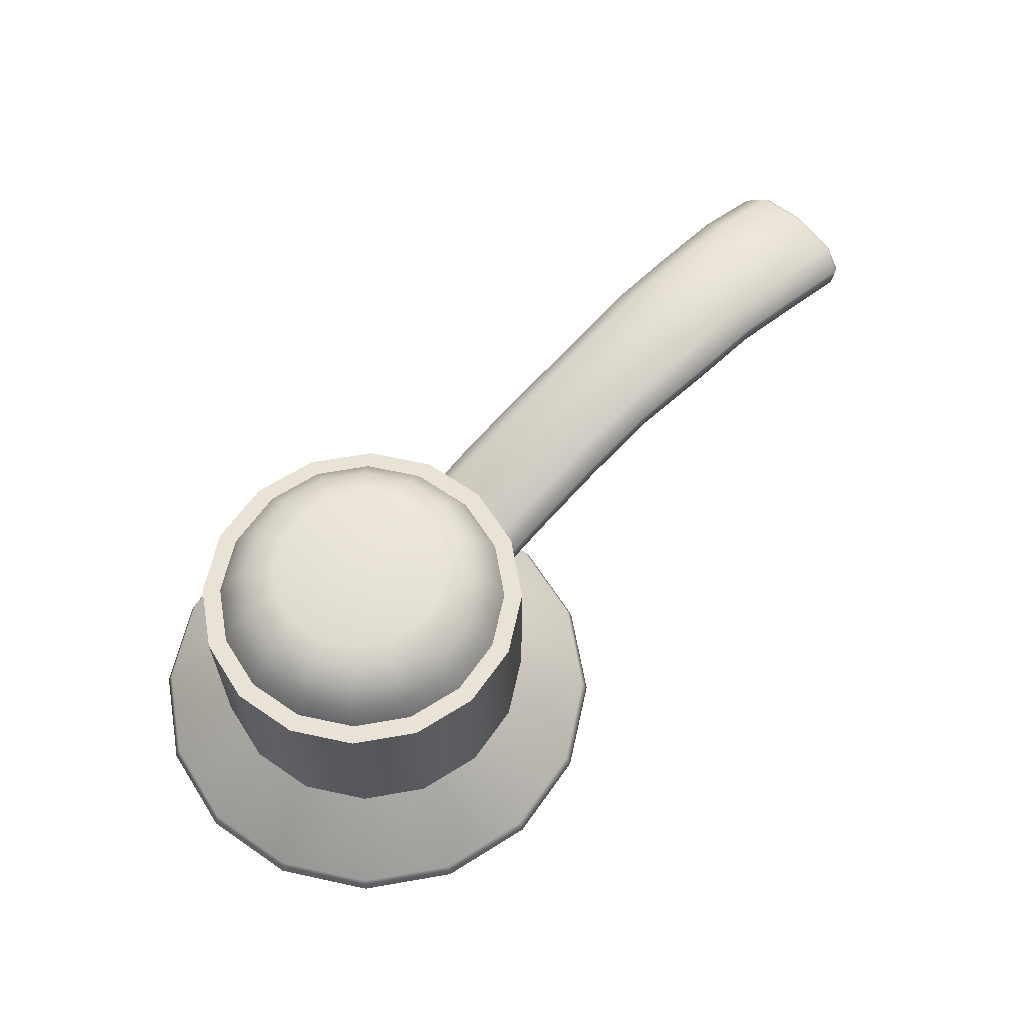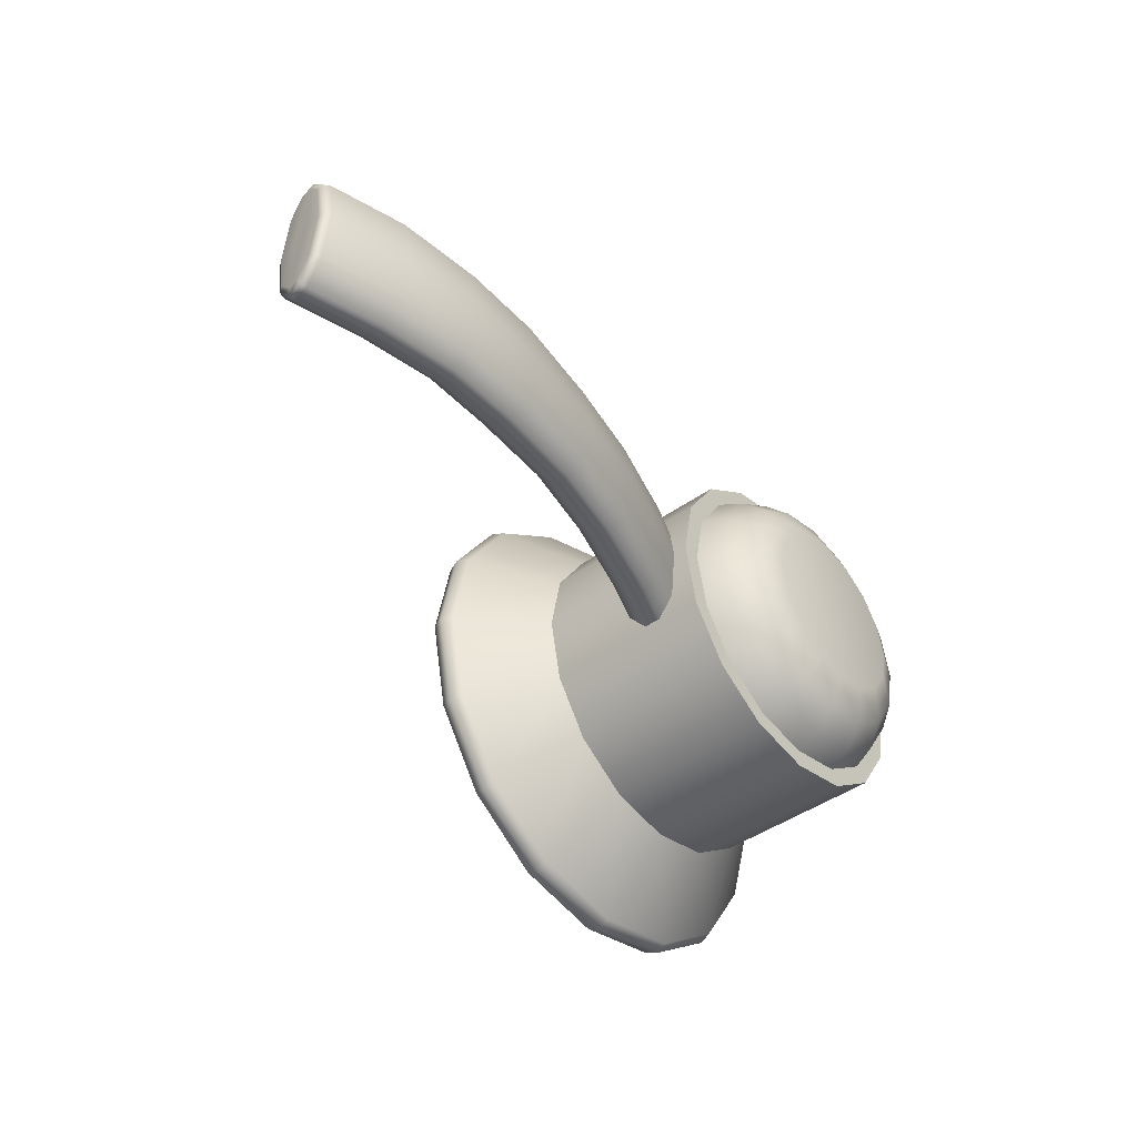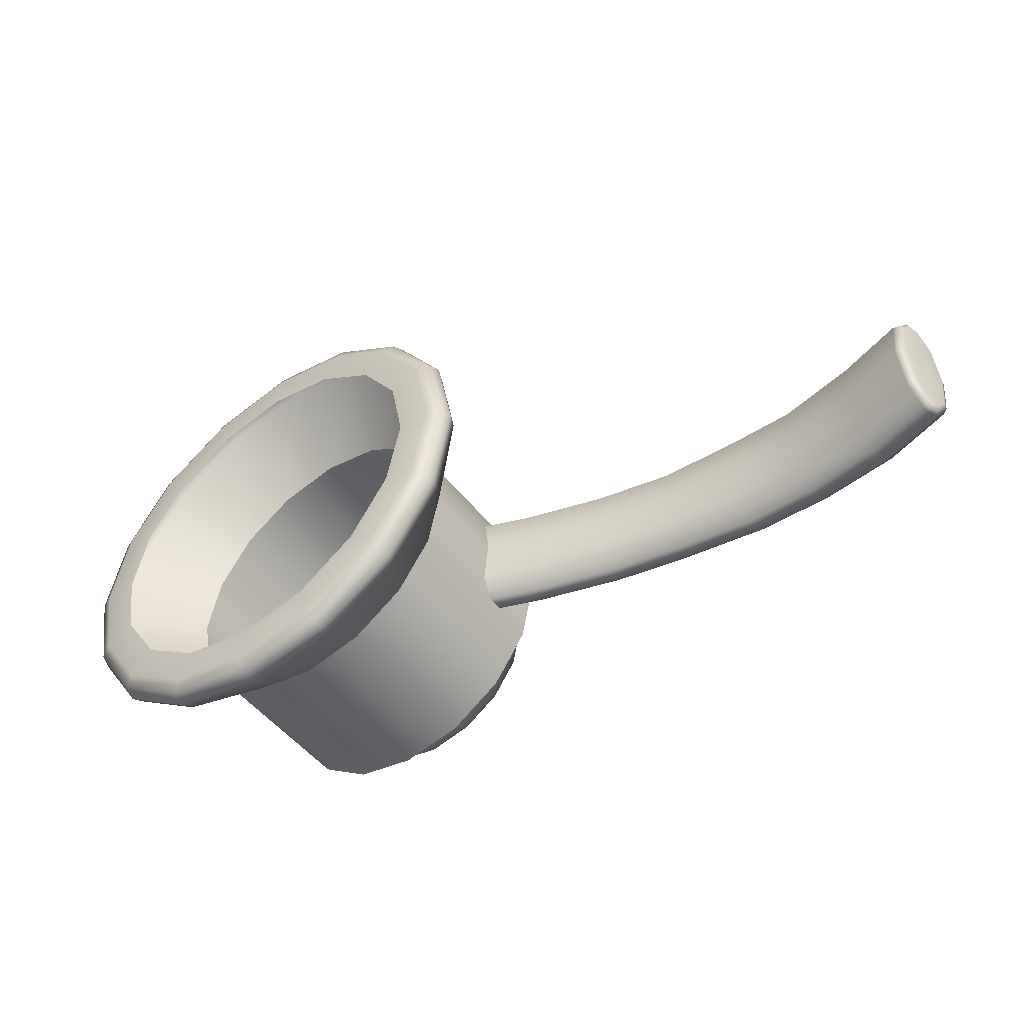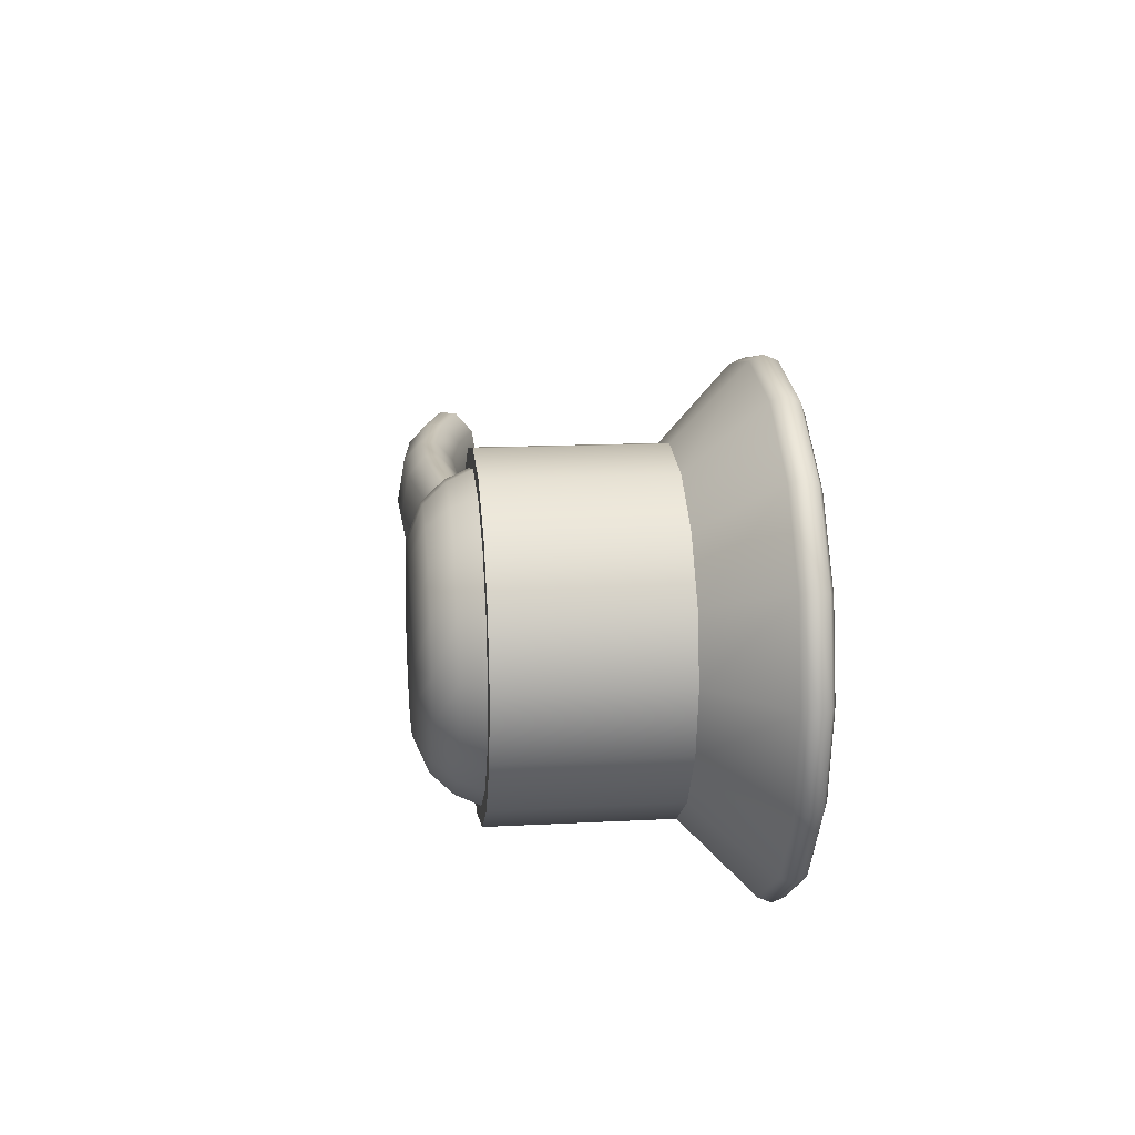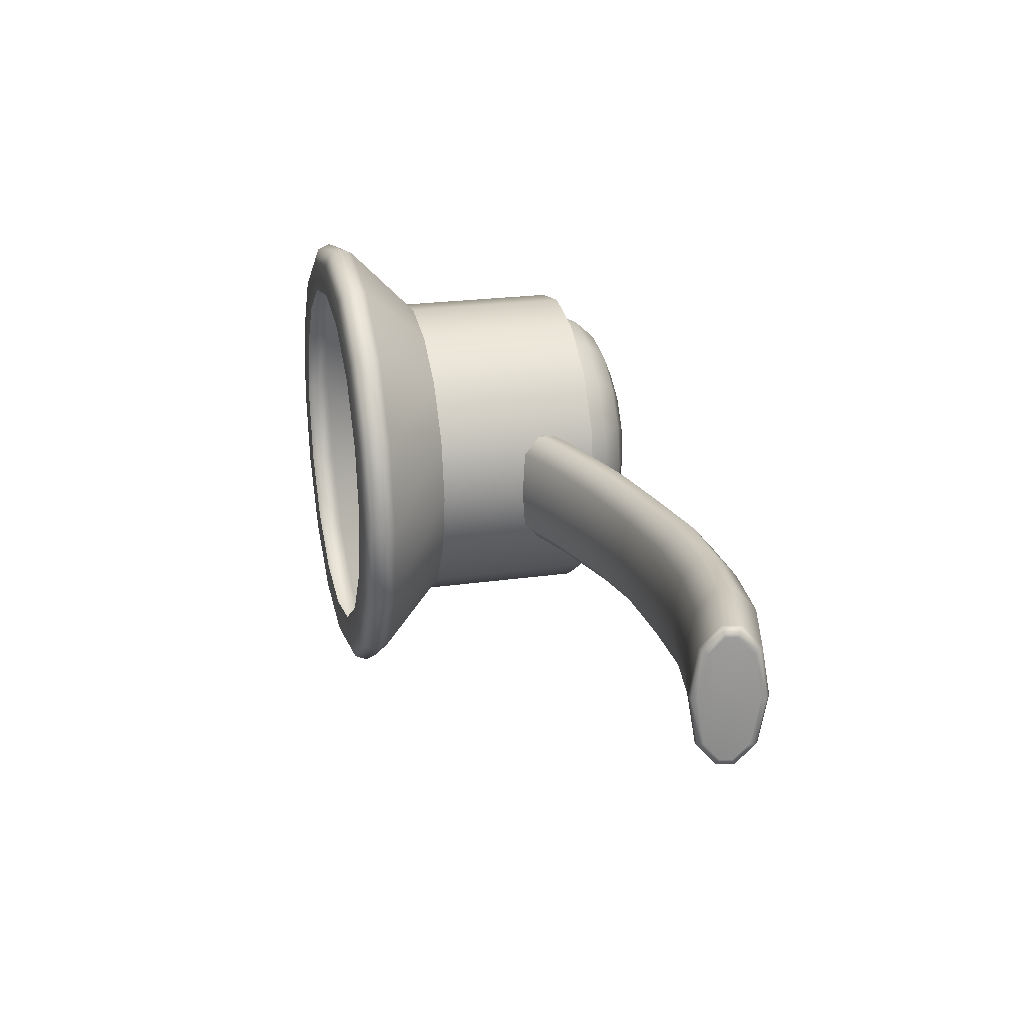
<metadata>
{"format":"obj","ext":"obj","renderer":"f3d","projection":"perspective","resolution":1024,"background":"white","views":[{"elev":62.5,"azim":136.2,"up":"+Z"},{"elev":-43.5,"azim":-49.8,"up":"+Y"},{"elev":-49.3,"azim":-143.9,"up":"+Y"},{"elev":15.1,"azim":83.6,"up":"+Y"},{"elev":23.2,"azim":-103.5,"up":"+Y"}]}
</metadata>
<code>
o SinkFaucetKnobL_3
v -0.1378 0.0592 -0.06462
v -0.1445 0.0492 -0.06462
v -0.1545 0.04251 -0.06462
v -0.1663 0.04017 -0.06462
v -0.1781 0.04251 -0.06462
v -0.1881 0.0492 -0.06462
v -0.1948 0.0592 -0.06462
v -0.1972 0.071 -0.06462
v -0.1948 0.08279 -0.06462
v -0.1881 0.09279 -0.06462
v -0.1781 0.09947 -0.06462
v -0.1663 0.1018 -0.06462
v -0.1545 0.09947 -0.06462
v -0.1445 0.09279 -0.06462
v -0.1378 0.08279 -0.06462
v -0.1355 0.071 -0.06462
v -0.1378 0.0592 -0.0332
v -0.1445 0.0492 -0.0332
v -0.1545 0.04251 -0.0332
v -0.1663 0.04017 -0.0332
v -0.1781 0.04251 -0.0332
v -0.1881 0.0492 -0.0332
v -0.1948 0.0592 -0.0332
v -0.1972 0.071 -0.0332
v -0.1948 0.08279 -0.0332
v -0.1881 0.09279 -0.0332
v -0.1781 0.09947 -0.0332
v -0.1663 0.1018 -0.0332
v -0.1545 0.09947 -0.0332
v -0.1445 0.09279 -0.0332
v -0.1378 0.08279 -0.0332
v -0.1355 0.071 -0.0332
v -0.1469 0.0516 -0.0332
v -0.1558 0.04565 -0.0332
v -0.1663 0.04356 -0.0332
v -0.1768 0.04565 -0.0332
v -0.1857 0.0516 -0.0332
v -0.1917 0.0605 -0.0332
v -0.1938 0.071 -0.0332
v -0.1917 0.08149 -0.0332
v -0.1857 0.09039 -0.0332
v -0.1768 0.09634 -0.0332
v -0.1663 0.09843 -0.0332
v -0.1558 0.09634 -0.0332
v -0.1469 0.09039 -0.0332
v -0.1409 0.08149 -0.0332
v -0.1389 0.071 -0.0332
v -0.1409 0.0605 -0.0332
v -0.1482 0.05293 -0.02901
v -0.1565 0.04739 -0.02901
v -0.1663 0.04545 -0.02901
v -0.1761 0.04739 -0.02901
v -0.1844 0.05293 -0.02901
v -0.1899 0.06122 -0.02901
v -0.1919 0.071 -0.02901
v -0.1899 0.08077 -0.02901
v -0.1844 0.08906 -0.02901
v -0.1761 0.09459 -0.02901
v -0.1663 0.09654 -0.02901
v -0.1565 0.09459 -0.02901
v -0.1482 0.08906 -0.02901
v -0.1427 0.08077 -0.02901
v -0.1408 0.071 -0.02901
v -0.1427 0.06122 -0.02901
v -0.1508 0.0555 -0.0251
v -0.1579 0.05076 -0.0251
v -0.1663 0.04909 -0.0251
v -0.1747 0.05076 -0.0251
v -0.1818 0.0555 -0.0251
v -0.1866 0.06261 -0.0251
v -0.1882 0.071 -0.0251
v -0.1866 0.07938 -0.0251
v -0.1818 0.08649 -0.0251
v -0.1747 0.09123 -0.0251
v -0.1663 0.0929 -0.0251
v -0.1579 0.09123 -0.0251
v -0.1508 0.08649 -0.0251
v -0.1461 0.07938 -0.0251
v -0.1444 0.071 -0.0251
v -0.1461 0.06261 -0.0251
v -0.155 0.05965 -0.02264
v -0.1663 0.071 -0.02264
v -0.1602 0.05618 -0.02264
v -0.1663 0.05496 -0.02264
v -0.1725 0.05618 -0.02264
v -0.1777 0.05965 -0.02264
v -0.1811 0.06486 -0.02264
v -0.1824 0.071 -0.02264
v -0.1811 0.07713 -0.02264
v -0.1777 0.08234 -0.02264
v -0.1725 0.08581 -0.02264
v -0.1663 0.08703 -0.02264
v -0.1602 0.08581 -0.02264
v -0.155 0.08234 -0.02264
v -0.1515 0.07713 -0.02264
v -0.1503 0.071 -0.02264
v -0.1515 0.06486 -0.02264
v -0.1352 0.03994 -0.07718
v -0.1345 0.03924 -0.07951
v -0.1352 0.03993 -0.08188
v -0.1369 0.04161 -0.08285
v -0.1495 0.03043 -0.07718
v -0.1491 0.02951 -0.07951
v -0.1495 0.0304 -0.08188
v -0.1504 0.0326 -0.08285
v -0.1663 0.02708 -0.07718
v -0.1663 0.02609 -0.07951
v -0.1663 0.02706 -0.08188
v -0.1663 0.02944 -0.08285
v -0.1831 0.03043 -0.07718
v -0.1835 0.02951 -0.07951
v -0.1831 0.0304 -0.08188
v -0.1822 0.0326 -0.08285
v -0.1974 0.03994 -0.07718
v -0.1981 0.03924 -0.07951
v -0.1974 0.03993 -0.08188
v -0.1957 0.04161 -0.08285
v -0.2069 0.05419 -0.07718
v -0.2078 0.05381 -0.07951
v -0.2069 0.05418 -0.08188
v -0.2047 0.05509 -0.08285
v -0.2102 0.071 -0.07718
v -0.2112 0.071 -0.07951
v -0.2103 0.071 -0.08188
v -0.2079 0.071 -0.08285
v -0.2069 0.0878 -0.07718
v -0.2078 0.08818 -0.07951
v -0.2069 0.08781 -0.08188
v -0.2047 0.0869 -0.08285
v -0.1974 0.102 -0.07718
v -0.1981 0.1027 -0.07951
v -0.1974 0.1021 -0.08188
v -0.1957 0.1004 -0.08285
v -0.1831 0.1116 -0.07718
v -0.1835 0.1125 -0.07951
v -0.1831 0.1116 -0.08188
v -0.1822 0.1094 -0.08285
v -0.1663 0.1149 -0.07718
v -0.1663 0.1159 -0.07951
v -0.1663 0.1149 -0.08188
v -0.1663 0.1125 -0.08285
v -0.1495 0.1116 -0.07718
v -0.1491 0.1125 -0.07951
v -0.1495 0.1116 -0.08188
v -0.1504 0.1094 -0.08285
v -0.1352 0.102 -0.07718
v -0.1345 0.1027 -0.07951
v -0.1352 0.1021 -0.08188
v -0.1369 0.1004 -0.08285
v -0.1257 0.0878 -0.07718
v -0.1248 0.08818 -0.07951
v -0.1257 0.08781 -0.08188
v -0.1279 0.0869 -0.08285
v -0.1224 0.071 -0.07718
v -0.1214 0.071 -0.07951
v -0.1224 0.071 -0.08188
v -0.1247 0.071 -0.08285
v -0.1257 0.05419 -0.07718
v -0.1248 0.05381 -0.07951
v -0.1257 0.05418 -0.08188
v -0.1279 0.05509 -0.08285
v -0.1528 0.03833 -0.08285
v -0.1413 0.046 -0.08285
v -0.1663 0.03564 -0.08285
v -0.1798 0.03833 -0.08285
v -0.1913 0.046 -0.08285
v -0.199 0.05746 -0.08285
v -0.2017 0.071 -0.08285
v -0.199 0.08452 -0.08285
v -0.1913 0.09599 -0.08285
v -0.1798 0.1037 -0.08285
v -0.1663 0.1063 -0.08285
v -0.1528 0.1037 -0.08285
v -0.1413 0.09599 -0.08285
v -0.1336 0.08452 -0.08285
v -0.1309 0.071 -0.08285
v -0.1336 0.05746 -0.08285
v -0.2752 0.07991 -0.03763
v -0.1934 0.07871 -0.04827
v -0.2752 0.06208 -0.03763
v -0.1934 0.06328 -0.04827
v -0.275 0.07099 -0.03914
v -0.1938 0.07099 -0.04954
v -0.2758 0.08378 -0.03416
v -0.2758 0.05821 -0.03416
v -0.1925 0.05993 -0.04537
v -0.1925 0.07099 -0.04537
v -0.1925 0.08206 -0.04537
v -0.2769 0.07991 -0.02735
v -0.1906 0.07871 -0.03966
v -0.1902 0.07099 -0.0384
v -0.2771 0.07099 -0.02584
v -0.1906 0.06328 -0.03966
v -0.2769 0.06208 -0.02735
v -0.2763 0.08378 -0.03082
v -0.2763 0.05821 -0.03082
v -0.1916 0.05993 -0.04257
v -0.1916 0.07099 -0.04257
v -0.1916 0.08206 -0.04257
v -0.2615 0.08309 -0.03214
v -0.2611 0.07944 -0.03545
v -0.2609 0.07099 -0.03689
v -0.2611 0.06255 -0.03545
v -0.2615 0.0589 -0.03214
v -0.2618 0.05891 -0.02896
v -0.2622 0.06257 -0.02566
v -0.2624 0.07099 -0.02423
v -0.2622 0.07941 -0.02566
v -0.2618 0.08308 -0.02896
v -0.2483 0.08302 -0.03222
v -0.2483 0.07943 -0.03553
v -0.2483 0.07099 -0.03698
v -0.2483 0.06256 -0.03553
v -0.2483 0.05897 -0.03222
v -0.2482 0.05904 -0.02907
v -0.2482 0.06271 -0.02584
v -0.2482 0.07099 -0.02445
v -0.2482 0.07927 -0.02584
v -0.2482 0.08295 -0.02907
v -0.2328 0.08206 -0.03382
v -0.2333 0.07871 -0.03682
v -0.2335 0.07099 -0.03813
v -0.2333 0.06328 -0.03682
v -0.2328 0.05993 -0.03382
v -0.2322 0.05993 -0.03092
v -0.2317 0.06328 -0.02791
v -0.2315 0.07099 -0.02661
v -0.2317 0.07871 -0.02791
v -0.2322 0.08206 -0.03092
v -0.2184 0.08206 -0.03672
v -0.2191 0.07871 -0.03971
v -0.2193 0.07099 -0.041
v -0.2191 0.06328 -0.03971
v -0.2184 0.05993 -0.03672
v -0.2178 0.05993 -0.03385
v -0.2171 0.06328 -0.03087
v -0.2169 0.07099 -0.02957
v -0.2171 0.07871 -0.03087
v -0.2178 0.08206 -0.03385
v -0.2035 0.08206 -0.0412
v -0.2043 0.07871 -0.04414
v -0.2046 0.07099 -0.04542
v -0.2043 0.06328 -0.04414
v -0.2035 0.05993 -0.0412
v -0.2027 0.05993 -0.03836
v -0.2019 0.06328 -0.03542
v -0.2015 0.07099 -0.03414
v -0.2019 0.07871 -0.03542
v -0.2027 0.08206 -0.03836
v -0.2899 0.07099 -0.03812
v -0.2906 0.07099 -0.03481
v -0.2874 0.07099 -0.04263
v -0.2885 0.07099 -0.04247
v -0.2892 0.07099 -0.04154
v -0.2895 0.07923 -0.04017
v -0.2888 0.07971 -0.04102
v -0.2877 0.07991 -0.04114
v -0.29 0.08232 -0.03748
v -0.2895 0.08335 -0.03781
v -0.2885 0.08378 -0.03772
v -0.2877 0.06208 -0.04114
v -0.2888 0.06228 -0.04102
v -0.2895 0.06276 -0.04017
v -0.2885 0.05821 -0.03772
v -0.2895 0.05864 -0.03781
v -0.29 0.05967 -0.03748
v -0.2892 0.08378 -0.03442
v -0.2901 0.08335 -0.03488
v -0.2905 0.08232 -0.03544
v -0.291 0.07927 -0.03267
v -0.2908 0.07972 -0.03164
v -0.2899 0.07991 -0.031
v -0.2913 0.07099 -0.03129
v -0.2911 0.07099 -0.03018
v -0.2902 0.07099 -0.02951
v -0.291 0.06273 -0.03268
v -0.2908 0.06227 -0.03165
v -0.2899 0.06208 -0.031
v -0.2905 0.05967 -0.03544
v -0.2901 0.05863 -0.03488
v -0.2892 0.05821 -0.03442
f 1 17 18 2
f 2 18 19 3
f 3 19 20 4
f 4 20 21 5
f 5 21 22 6
f 6 22 23 7
f 7 23 24 8
f 8 24 25 9
f 9 25 26 10
f 10 26 27 11
f 11 27 28 12
f 12 28 29 13
f 13 29 30 14
f 14 30 31 15
f 15 31 32 16
f 16 32 17 1
f 82 84 83 81
f 82 86 85 84
f 82 88 87 86
f 82 90 89 88
f 82 92 91 90
f 82 94 93 92
f 82 96 95 94
f 82 81 97 96
f 18 33 34 19
f 19 34 35 20
f 20 35 36 21
f 21 36 37 22
f 22 37 38 23
f 23 38 39 24
f 24 39 40 25
f 25 40 41 26
f 26 41 42 27
f 27 42 43 28
f 28 43 44 29
f 29 44 45 30
f 30 45 46 31
f 31 46 47 32
f 32 47 48 17
f 17 48 33 18
f 33 49 50 34
f 34 50 51 35
f 35 51 52 36
f 36 52 53 37
f 37 53 54 38
f 38 54 55 39
f 39 55 56 40
f 40 56 57 41
f 41 57 58 42
f 42 58 59 43
f 43 59 60 44
f 44 60 61 45
f 45 61 62 46
f 46 62 63 47
f 47 63 64 48
f 48 64 49 33
f 49 65 66 50
f 50 66 67 51
f 51 67 68 52
f 52 68 69 53
f 53 69 70 54
f 54 70 71 55
f 55 71 72 56
f 56 72 73 57
f 57 73 74 58
f 58 74 75 59
f 59 75 76 60
f 60 76 77 61
f 61 77 78 62
f 62 78 79 63
f 63 79 80 64
f 64 80 65 49
f 65 81 83 66
f 66 83 84 67
f 67 84 85 68
f 68 85 86 69
f 69 86 87 70
f 70 87 88 71
f 71 88 89 72
f 72 89 90 73
f 73 90 91 74
f 74 91 92 75
f 75 92 93 76
f 76 93 94 77
f 77 94 95 78
f 78 95 96 79
f 79 96 97 80
f 80 97 81 65
f 3 102 98 2
f 4 106 102 3
f 5 110 106 4
f 6 114 110 5
f 7 118 114 6
f 8 122 118 7
f 9 126 122 8
f 10 130 126 9
f 11 134 130 10
f 12 138 134 11
f 13 142 138 12
f 14 146 142 13
f 15 150 146 14
f 16 154 150 15
f 1 158 154 16
f 2 98 158 1
f 105 162 163 101
f 109 164 162 105
f 113 165 164 109
f 117 166 165 113
f 121 167 166 117
f 125 168 167 121
f 129 169 168 125
f 133 170 169 129
f 137 171 170 133
f 141 172 171 137
f 145 173 172 141
f 149 174 173 145
f 153 175 174 149
f 157 176 175 153
f 161 177 176 157
f 101 163 177 161
f 100 104 105 101
f 98 102 103 99
f 99 103 104 100
f 104 108 109 105
f 102 106 107 103
f 103 107 108 104
f 108 112 113 109
f 106 110 111 107
f 107 111 112 108
f 112 116 117 113
f 110 114 115 111
f 111 115 116 112
f 116 120 121 117
f 114 118 119 115
f 115 119 120 116
f 120 124 125 121
f 118 122 123 119
f 119 123 124 120
f 124 128 129 125
f 122 126 127 123
f 123 127 128 124
f 128 132 133 129
f 126 130 131 127
f 127 131 132 128
f 132 136 137 133
f 130 134 135 131
f 131 135 136 132
f 136 140 141 137
f 134 138 139 135
f 135 139 140 136
f 140 144 145 141
f 138 142 143 139
f 139 143 144 140
f 144 148 149 145
f 142 146 147 143
f 143 147 148 144
f 148 152 153 149
f 146 150 151 147
f 147 151 152 148
f 152 156 157 153
f 150 154 155 151
f 151 155 156 152
f 156 160 161 157
f 154 158 159 155
f 155 159 160 156
f 101 161 160 100
f 100 160 159 99
f 99 159 158 98
f 241 240 188 179
f 248 247 191 190
f 244 243 181 186
f 242 241 179 183
f 179 188 187 183
f 243 242 183 181
f 187 186 181 183
f 247 246 193 191
f 246 245 197 193
f 191 193 197 198
f 199 190 191 198
f 249 248 190 199
f 186 197 245 244
f 187 198 197 186
f 188 199 198 187
f 249 199 188 240
f 178 184 200 201
f 182 178 201 202
f 180 182 202 203
f 185 180 203 204
f 205 196 185 204
f 194 196 205 206
f 192 194 206 207
f 189 192 207 208
f 195 189 208 209
f 184 195 209 200
f 201 200 210 211
f 202 201 211 212
f 203 202 212 213
f 204 203 213 214
f 215 205 204 214
f 206 205 215 216
f 207 206 216 217
f 208 207 217 218
f 209 208 218 219
f 209 219 210 200
f 211 210 220 221
f 212 211 221 222
f 213 212 222 223
f 214 213 223 224
f 225 215 214 224
f 216 215 225 226
f 217 216 226 227
f 218 217 227 228
f 219 218 228 229
f 219 229 220 210
f 221 220 230 231
f 222 221 231 232
f 223 222 232 233
f 224 223 233 234
f 235 225 224 234
f 226 225 235 236
f 227 226 236 237
f 228 227 237 238
f 229 228 238 239
f 229 239 230 220
f 231 230 240 241
f 232 231 241 242
f 233 232 242 243
f 234 233 243 244
f 245 235 234 244
f 236 235 245 246
f 237 236 246 247
f 238 237 247 248
f 239 238 248 249
f 239 249 240 230
f 254 255 256 253
f 253 256 257 252
f 269 270 271 268
f 268 271 272 267
f 254 250 258 255
f 263 266 250 254
f 251 273 270 269
f 279 276 273 251
f 250 251 269 258
f 266 279 251 250
f 182 252 257 178
f 178 257 260 184
f 180 261 252 182
f 185 264 261 180
f 195 267 272 189
f 189 272 275 192
f 192 275 278 194
f 194 278 281 196
f 184 260 267 195
f 196 281 264 185
f 252 261 262 253
f 253 262 263 254
f 255 258 259 256
f 256 259 260 257
f 261 264 265 262
f 262 265 266 263
f 258 269 268 259
f 259 268 267 260
f 270 273 274 271
f 271 274 275 272
f 273 276 277 274
f 274 277 278 275
f 276 279 280 277
f 277 280 281 278
f 264 281 280 265
f 265 280 279 266

</code>
